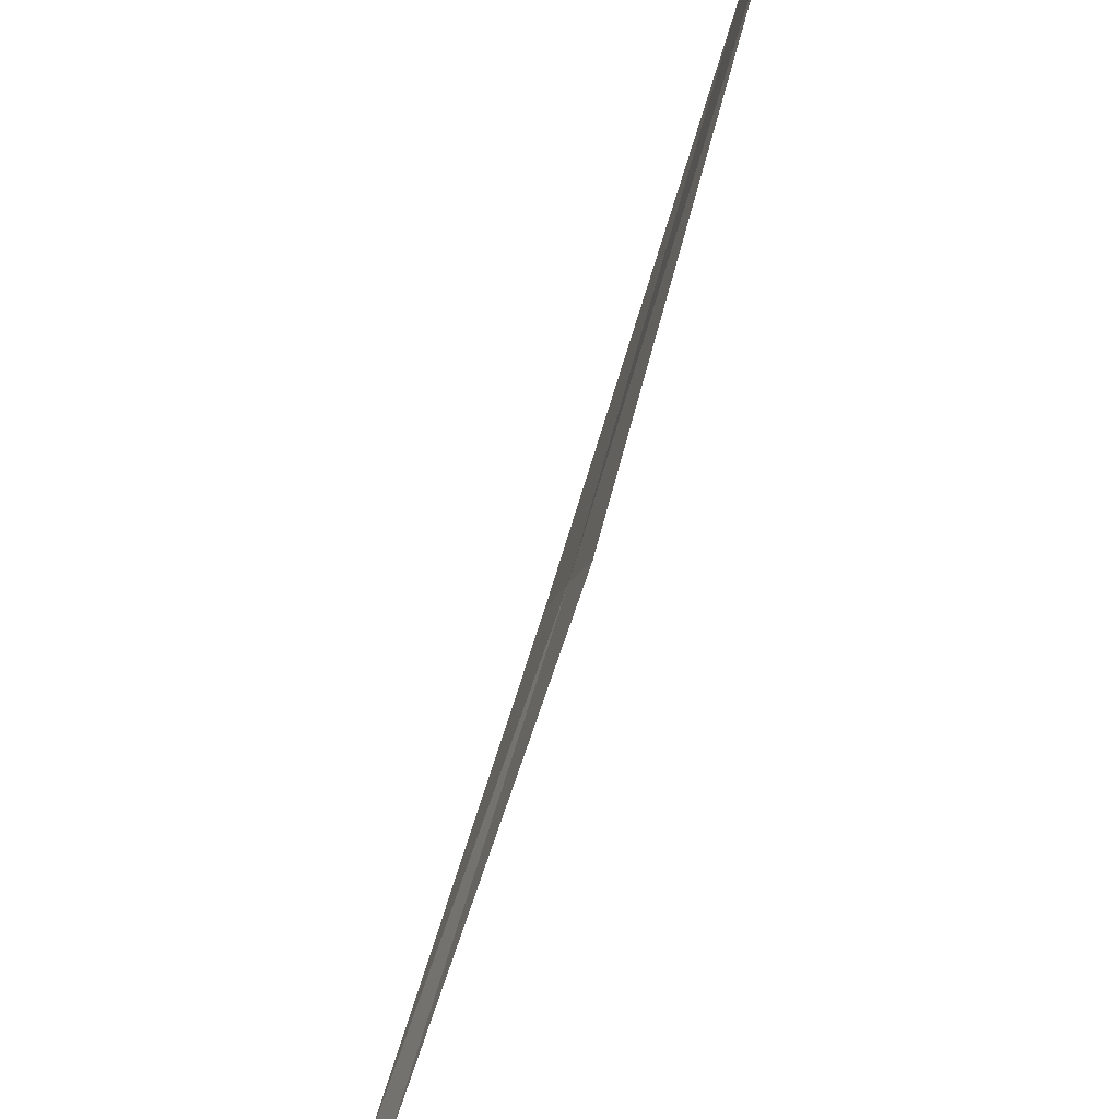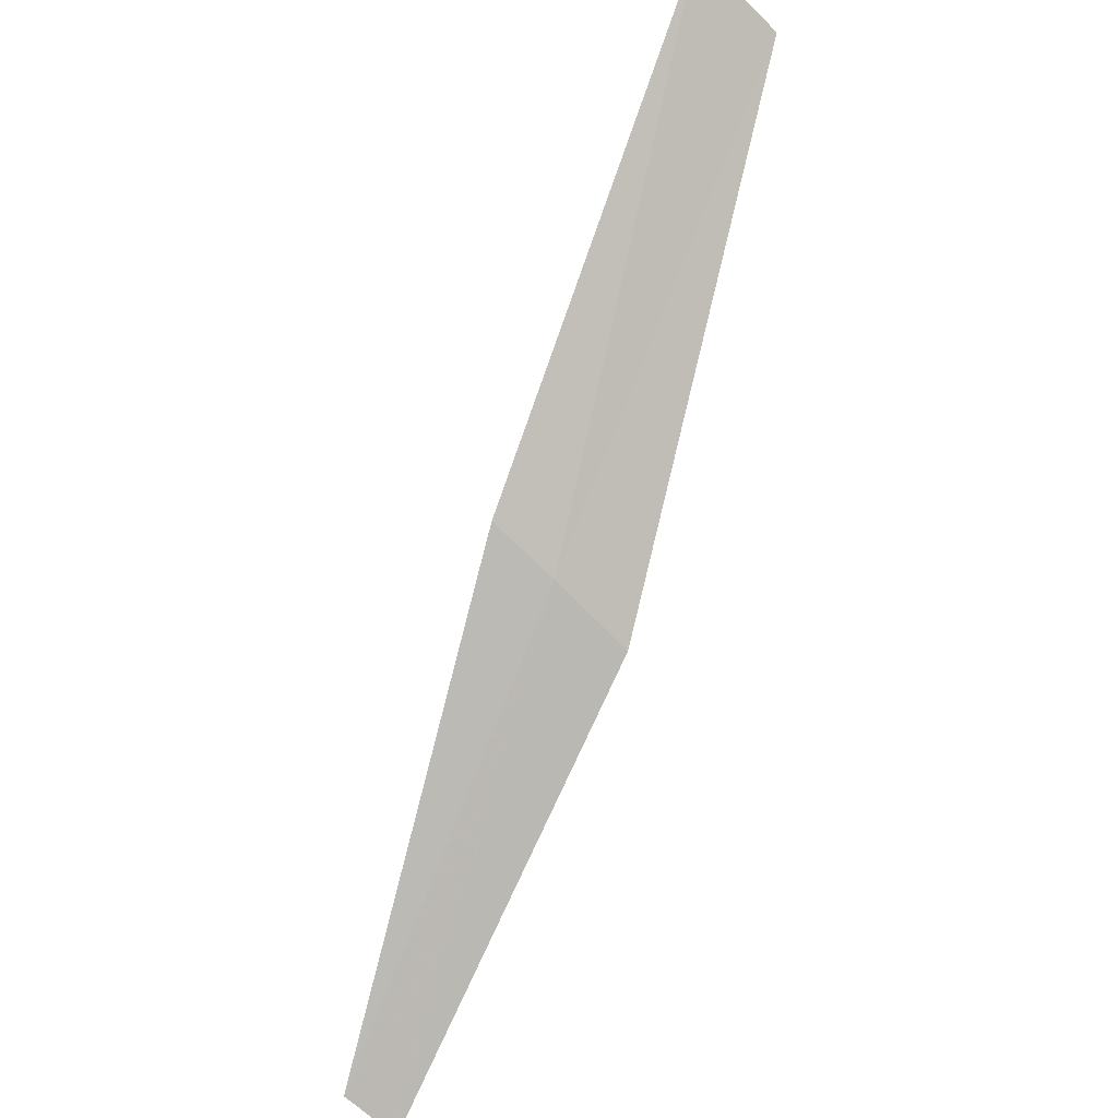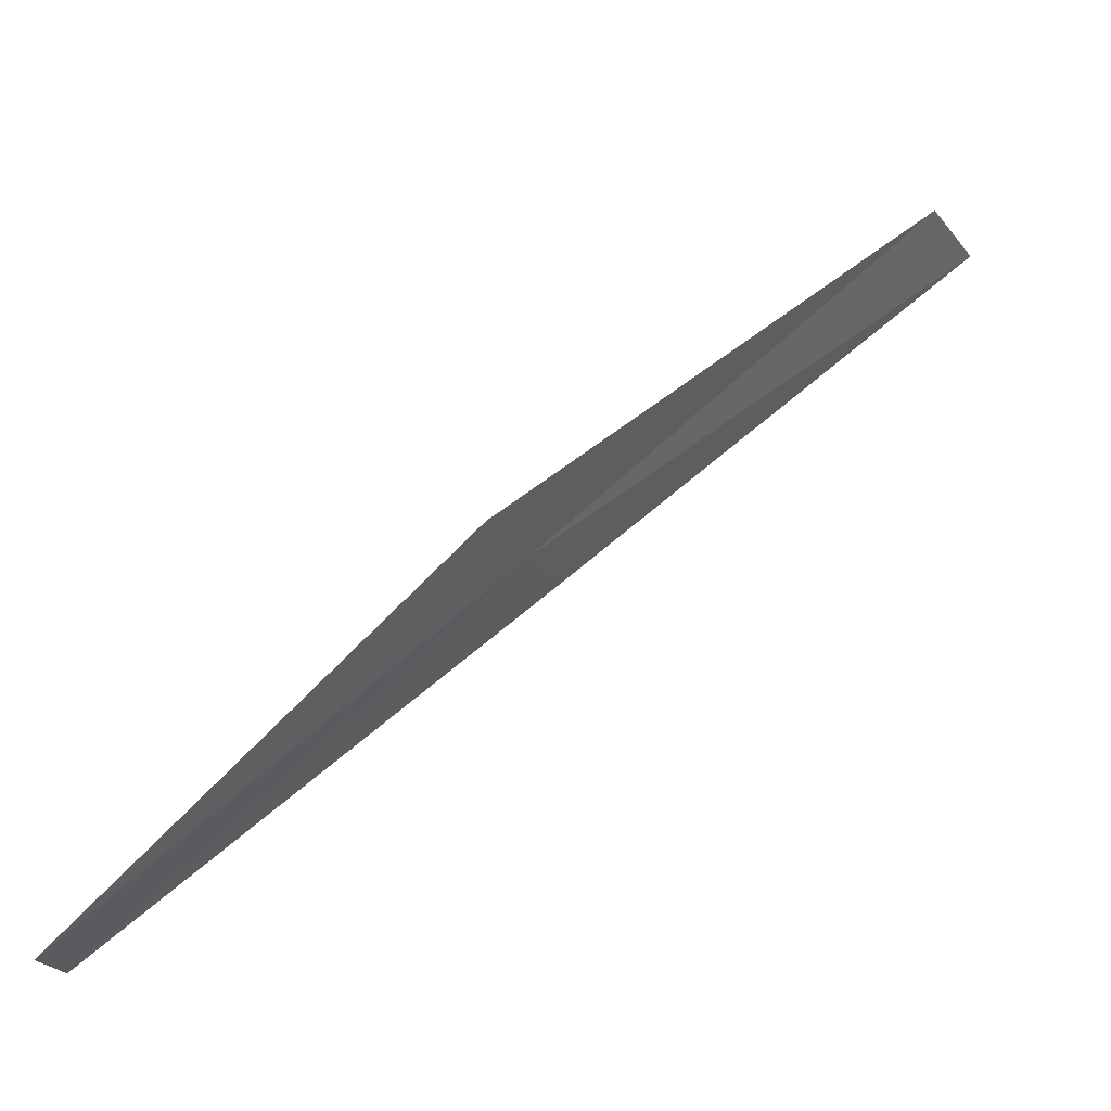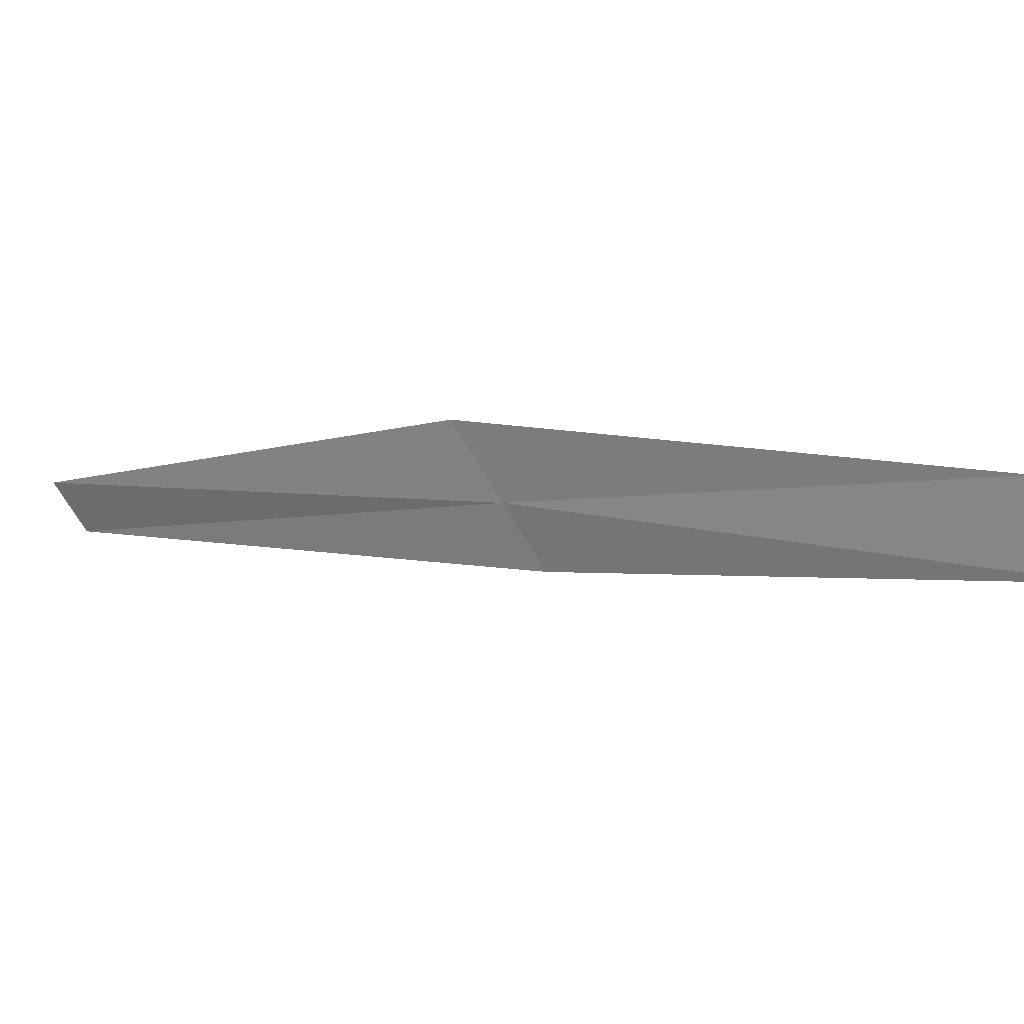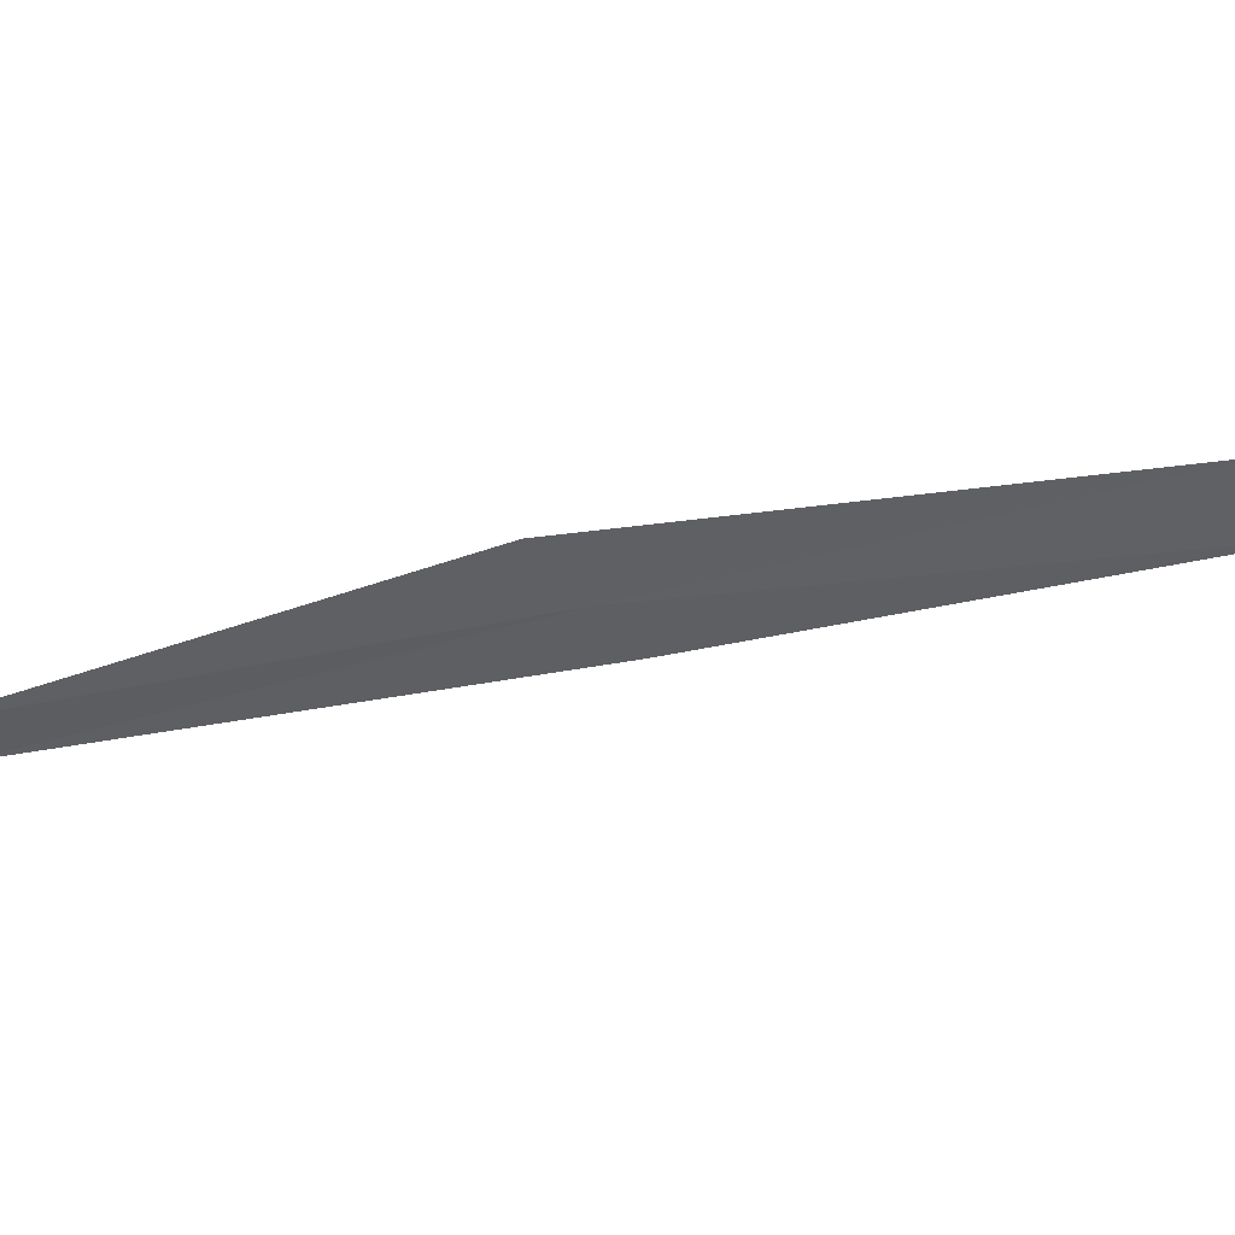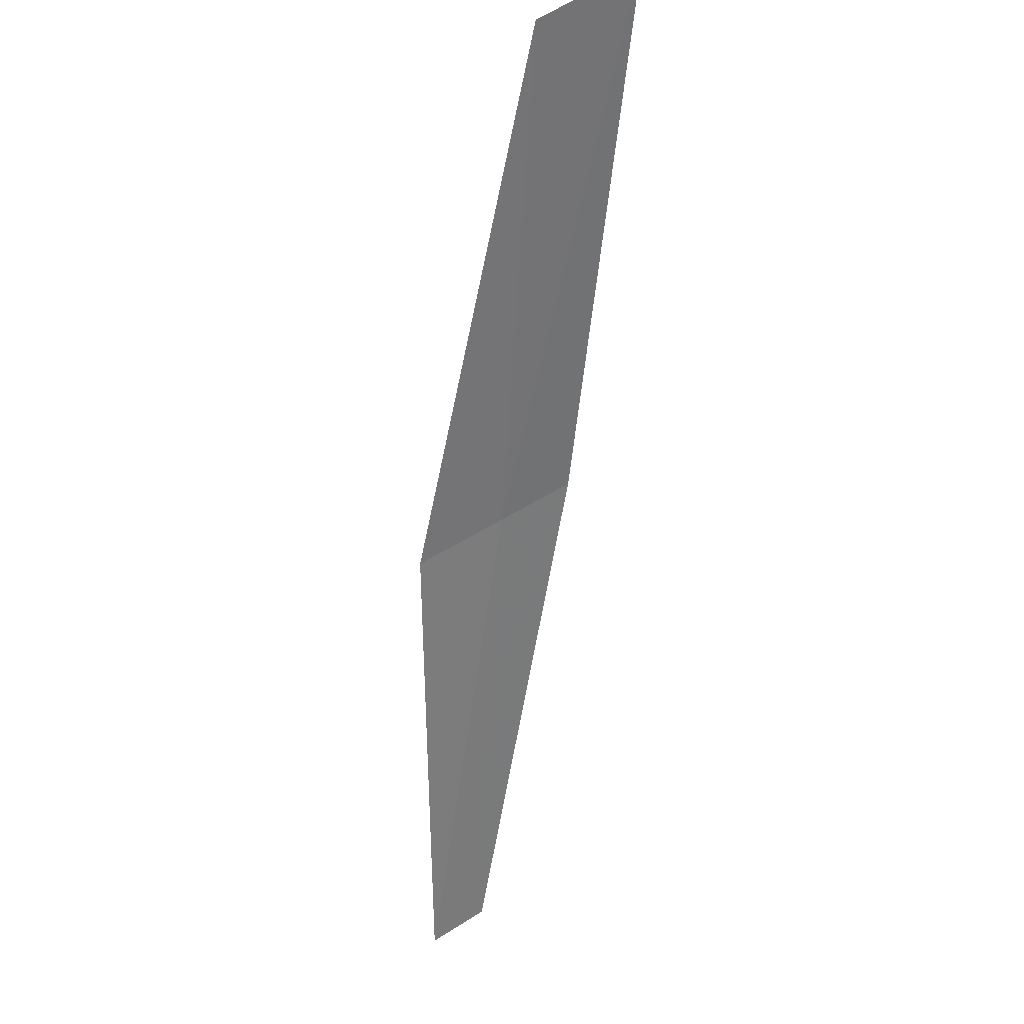
<metadata>
{"format":"obj","ext":"obj","renderer":"f3d","projection":"perspective","resolution":1024,"background":"white","views":[{"elev":-73.2,"azim":123.0,"up":"+Z"},{"elev":42.3,"azim":-76.5,"up":"+Y"},{"elev":41.6,"azim":7.1,"up":"+Z"},{"elev":20.8,"azim":80.8,"up":"+Z"},{"elev":40.8,"azim":46.3,"up":"+Z"},{"elev":-8.4,"azim":64.4,"up":"+Y"}]}
</metadata>
<code>
v 14.58 92.03 1.42
v 14.48 91.88 1.672
v 13.49 90.59 1.177
v 13.53 90.7 0.9993
v 15.69 93.33 1.833
v 14.66 92.15 1.206
v 15.83 93.5 1.557
f 1 2 3
f 1 3 4
f 1 5 2
f 1 4 6
f 1 7 5
f 1 6 7

</code>
